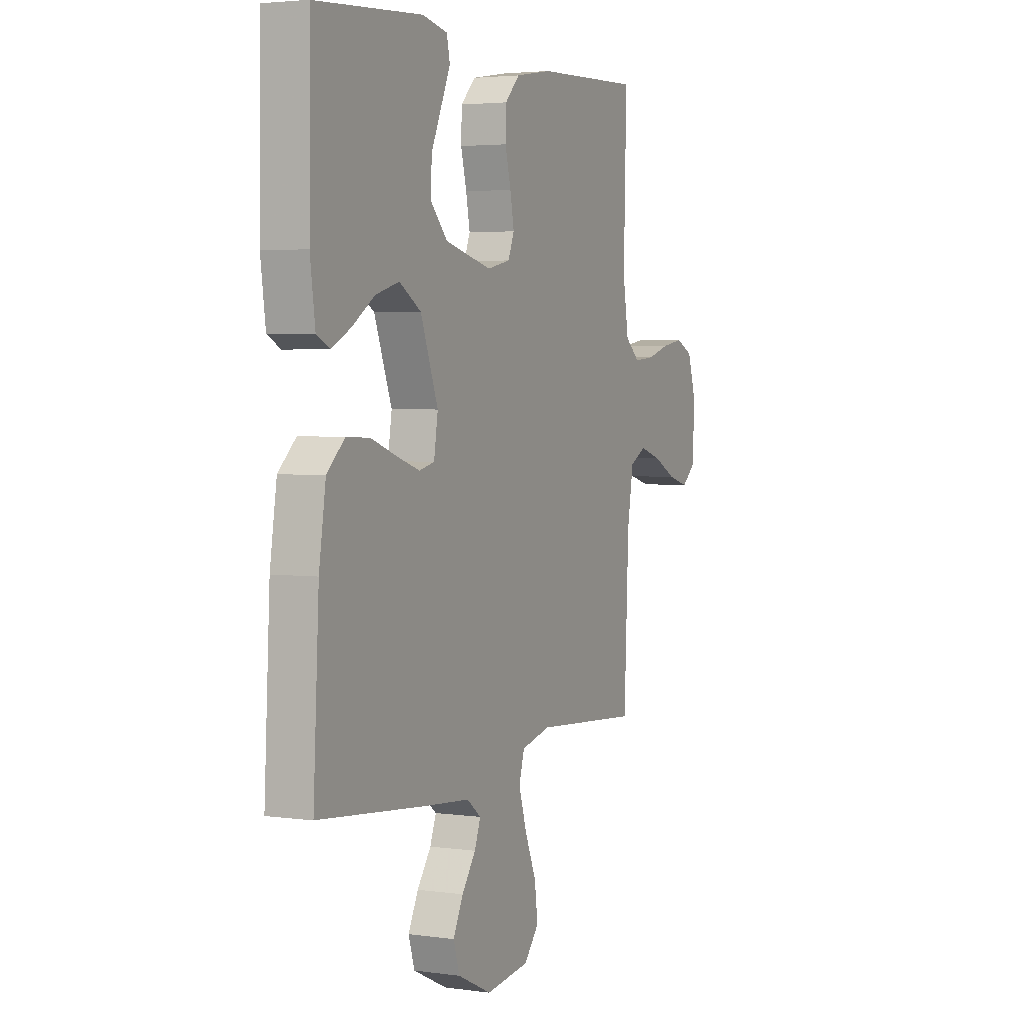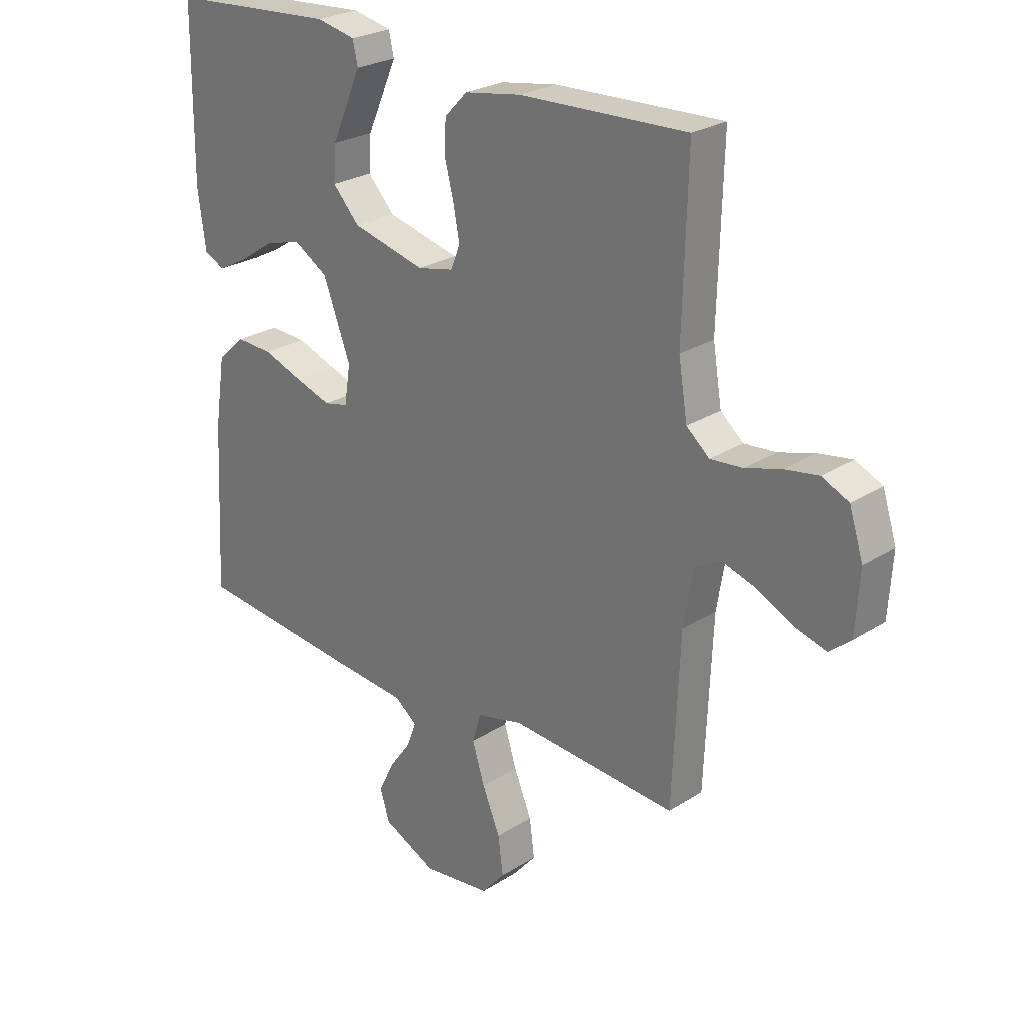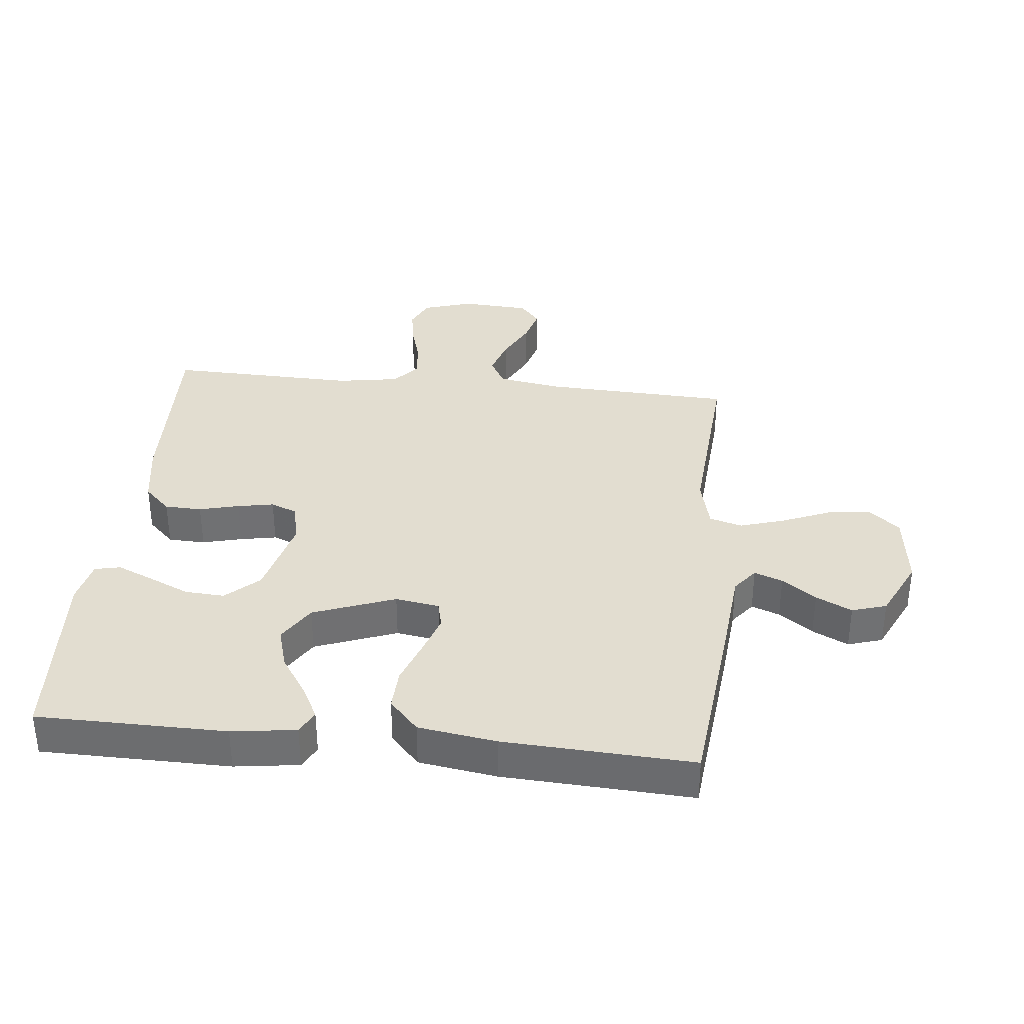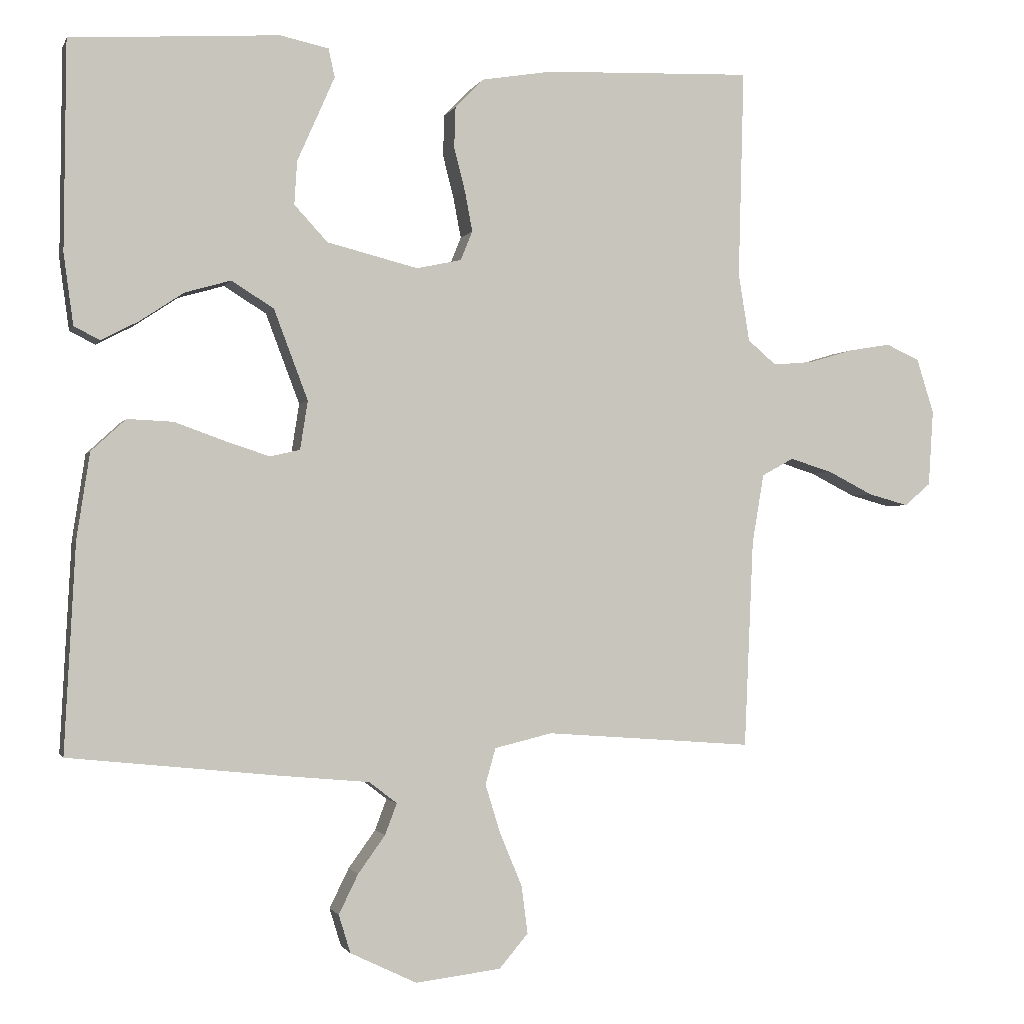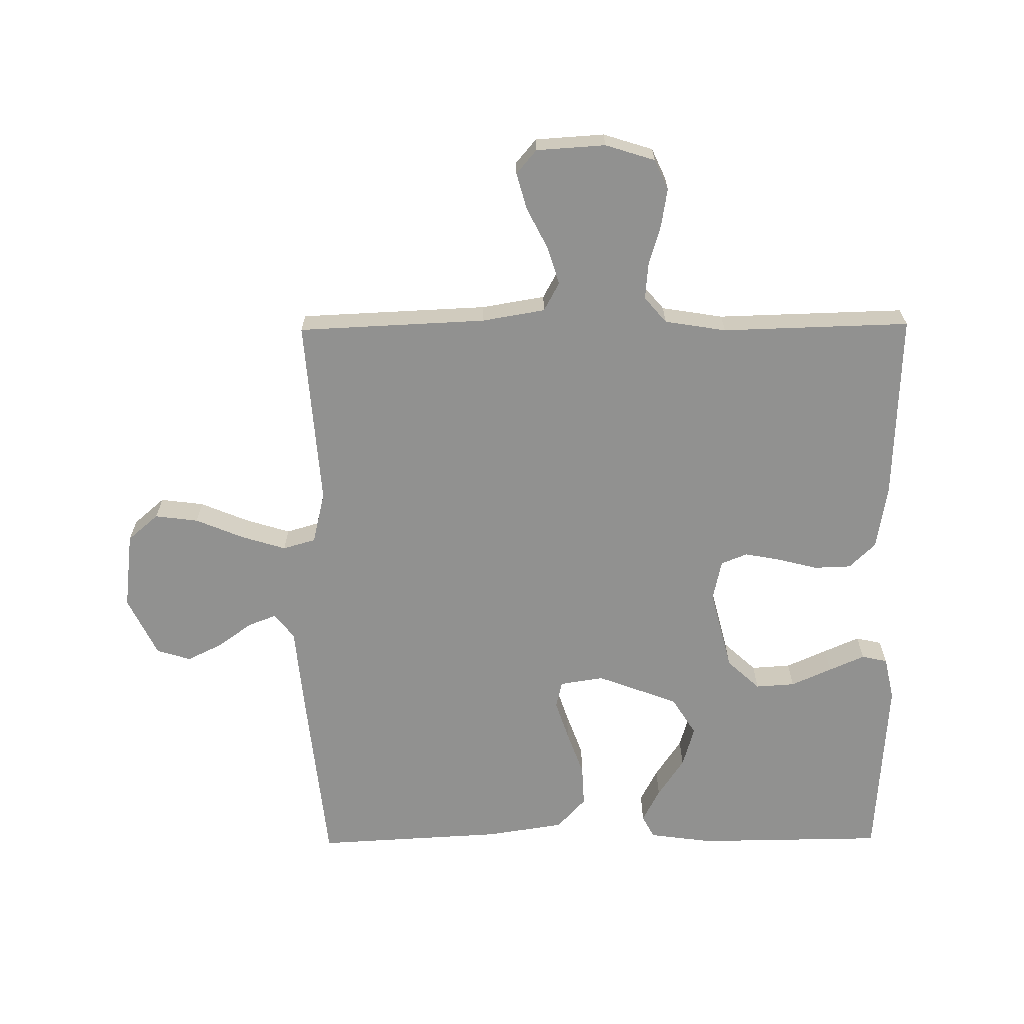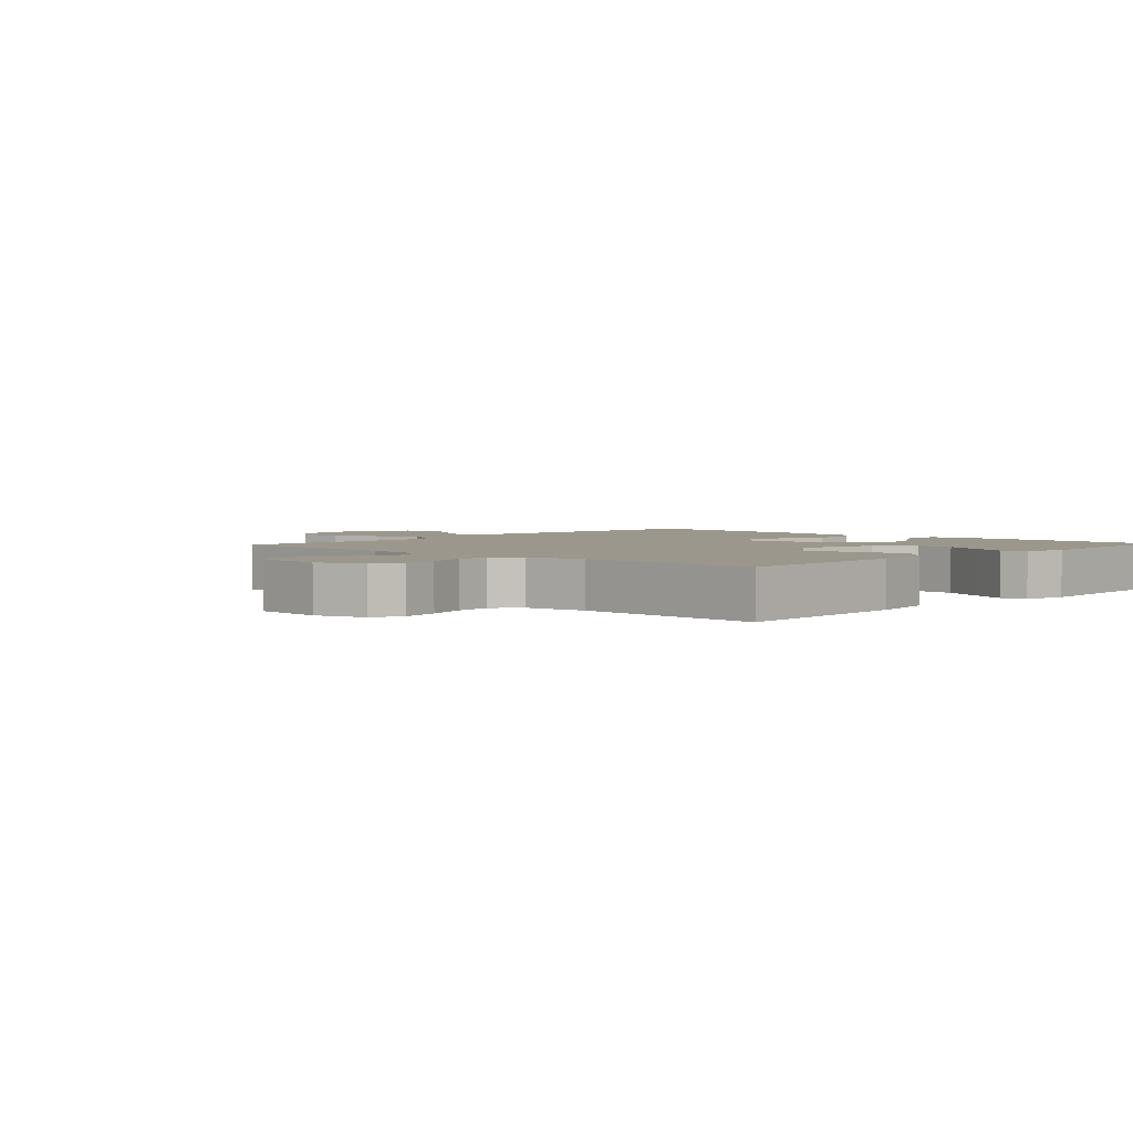
<metadata>
{"format":"obj","ext":"obj","renderer":"f3d","projection":"perspective","resolution":1024,"background":"white","views":[{"elev":3.4,"azim":115.1,"up":"+Z"},{"elev":25.5,"azim":-135.6,"up":"+Z"},{"elev":35.3,"azim":95.9,"up":"+Y"},{"elev":-1.4,"azim":165.0,"up":"+Z"},{"elev":-65.9,"azim":-89.4,"up":"+Y"},{"elev":2.9,"azim":-46.8,"up":"+Y"}]}
</metadata>
<code>
v 0.5 0.07 -0.5
v 0.2 0.07 -0.531
v 0.069 0.07 -0.543
v 0.029 0.07 -0.574
v 0.046 0.07 -0.619
v 0.085 0.07 -0.673
v 0.113 0.07 -0.73
v 0.096 0.07 -0.785
v 0 0.07 -0.831
v -0.123 0.07 -0.816
v -0.165 0.07 -0.767
v -0.156 0.07 -0.698
v -0.124 0.07 -0.621
v -0.102 0.07 -0.55
v -0.117 0.07 -0.498
v -0.2 0.07 -0.478
v -0.5 0.07 -0.5
v -0.513 0.07 -0.2
v -0.53 0.07 -0.099
v -0.576 0.07 -0.074
v -0.637 0.07 -0.093
v -0.702 0.07 -0.126
v -0.76 0.07 -0.142
v -0.798 0.07 -0.11
v -0.805 0.07 0
v -0.78 0.07 0.079
v -0.732 0.07 0.101
v -0.671 0.07 0.091
v -0.607 0.07 0.072
v -0.549 0.07 0.067
v -0.508 0.07 0.102
v -0.492 0.07 0.2
v -0.5 0.07 0.5
v -0.2 0.07 0.489
v -0.098 0.07 0.472
v -0.057 0.07 0.43
v -0.055 0.07 0.371
v -0.071 0.07 0.308
v -0.082 0.07 0.25
v -0.065 0.07 0.208
v 0 0.07 0.194
v 0.131 0.07 0.227
v 0.179 0.07 0.279
v 0.175 0.07 0.342
v 0.146 0.07 0.407
v 0.121 0.07 0.464
v 0.13 0.07 0.505
v 0.2 0.07 0.52
v 0.5 0.07 0.5
v 0.503 0.07 0.2
v 0.489 0.07 0.098
v 0.452 0.07 0.079
v 0.398 0.07 0.107
v 0.335 0.07 0.149
v 0.269 0.07 0.168
v 0.208 0.07 0.13
v 0.159 0.07 0
v 0.17 0.07 -0.07
v 0.213 0.07 -0.08
v 0.277 0.07 -0.059
v 0.349 0.07 -0.033
v 0.415 0.07 -0.03
v 0.465 0.07 -0.076
v 0.484 0.07 -0.2
v 0.5 0 -0.5
v 0.2 0 -0.531
v 0.069 0 -0.543
v 0.029 0 -0.574
v 0.046 0 -0.619
v 0.085 0 -0.673
v 0.113 0 -0.73
v 0.096 0 -0.785
v 0 0 -0.831
v -0.123 0 -0.816
v -0.165 0 -0.767
v -0.156 0 -0.698
v -0.124 0 -0.621
v -0.102 0 -0.55
v -0.117 0 -0.498
v -0.2 0 -0.478
v -0.5 0 -0.5
v -0.513 0 -0.2
v -0.53 0 -0.099
v -0.576 0 -0.074
v -0.637 0 -0.093
v -0.702 0 -0.126
v -0.76 0 -0.142
v -0.798 0 -0.11
v -0.805 0 0
v -0.78 0 0.079
v -0.732 0 0.101
v -0.671 0 0.091
v -0.607 0 0.072
v -0.549 0 0.067
v -0.508 0 0.102
v -0.492 0 0.2
v -0.5 0 0.5
v -0.2 0 0.489
v -0.098 0 0.472
v -0.057 0 0.43
v -0.055 0 0.371
v -0.071 0 0.308
v -0.082 0 0.25
v -0.065 0 0.208
v 0 0 0.194
v 0.131 0 0.227
v 0.179 0 0.279
v 0.175 0 0.342
v 0.146 0 0.407
v 0.121 0 0.464
v 0.13 0 0.505
v 0.2 0 0.52
v 0.5 0 0.5
v 0.503 0 0.2
v 0.489 0 0.098
v 0.452 0 0.079
v 0.398 0 0.107
v 0.335 0 0.149
v 0.269 0 0.168
v 0.208 0 0.13
v 0.159 0 0
v 0.17 0 -0.07
v 0.213 0 -0.08
v 0.277 0 -0.059
v 0.349 0 -0.033
v 0.415 0 -0.03
v 0.465 0 -0.076
v 0.484 0 -0.2
f 1 2 3
f 64 1 3
f 63 64 3
f 62 63 3
f 61 62 3
f 60 61 3
f 59 60 3 4
f 58 59 4
f 57 58 4
f 52 53 54
f 51 52 54
f 50 51 54
f 49 50 54
f 48 49 54
f 47 48 54
f 46 47 54
f 45 46 54
f 44 45 54
f 43 44 54 55
f 42 43 55 56
f 36 37 38
f 35 36 38
f 34 35 38
f 33 34 38
f 32 33 38
f 31 32 38 39
f 30 31 39 40
f 27 28 29
f 26 27 29
f 25 26 29
f 24 25 29
f 23 24 29
f 22 23 29
f 21 22 29
f 20 21 29 30
f 30 40 41
f 20 30 41
f 19 20 41
f 16 17 18
f 42 56 57
f 41 42 57
f 19 41 57
f 18 19 57
f 16 18 57
f 15 16 57
f 11 12 13
f 10 11 13
f 9 10 13
f 8 9 13
f 7 8 13
f 6 7 13
f 5 6 13
f 14 15 57 4
f 4 5 13 14
f 67 66 65
f 67 65 128
f 67 128 127
f 67 127 126
f 67 126 125
f 67 125 124
f 68 67 124 123
f 68 123 122
f 68 122 121
f 118 117 116
f 118 116 115
f 118 115 114
f 118 114 113
f 118 113 112
f 118 112 111
f 118 111 110
f 118 110 109
f 118 109 108
f 119 118 108 107
f 120 119 107 106
f 102 101 100
f 102 100 99
f 102 99 98
f 102 98 97
f 102 97 96
f 103 102 96 95
f 104 103 95 94
f 93 92 91
f 93 91 90
f 93 90 89
f 93 89 88
f 93 88 87
f 93 87 86
f 93 86 85
f 94 93 85 84
f 105 104 94
f 105 94 84
f 105 84 83
f 82 81 80
f 121 120 106
f 121 106 105
f 121 105 83
f 121 83 82
f 121 82 80
f 121 80 79
f 77 76 75
f 77 75 74
f 77 74 73
f 77 73 72
f 77 72 71
f 77 71 70
f 77 70 69
f 68 121 79 78
f 78 77 69 68
f 1 65 66 2
f 2 66 67 3
f 3 67 68 4
f 4 68 69 5
f 5 69 70 6
f 6 70 71 7
f 7 71 72 8
f 8 72 73 9
f 9 73 74 10
f 10 74 75 11
f 11 75 76 12
f 12 76 77 13
f 13 77 78 14
f 14 78 79 15
f 15 79 80 16
f 16 80 81 17
f 17 81 82 18
f 18 82 83 19
f 19 83 84 20
f 20 84 85 21
f 21 85 86 22
f 22 86 87 23
f 23 87 88 24
f 24 88 89 25
f 25 89 90 26
f 26 90 91 27
f 27 91 92 28
f 28 92 93 29
f 29 93 94 30
f 30 94 95 31
f 31 95 96 32
f 32 96 97 33
f 33 97 98 34
f 34 98 99 35
f 35 99 100 36
f 36 100 101 37
f 37 101 102 38
f 38 102 103 39
f 39 103 104 40
f 40 104 105 41
f 41 105 106 42
f 42 106 107 43
f 43 107 108 44
f 44 108 109 45
f 45 109 110 46
f 46 110 111 47
f 47 111 112 48
f 48 112 113 49
f 49 113 114 50
f 50 114 115 51
f 51 115 116 52
f 52 116 117 53
f 53 117 118 54
f 54 118 119 55
f 55 119 120 56
f 56 120 121 57
f 57 121 122 58
f 58 122 123 59
f 59 123 124 60
f 60 124 125 61
f 61 125 126 62
f 62 126 127 63
f 63 127 128 64
f 64 128 65 1

</code>
